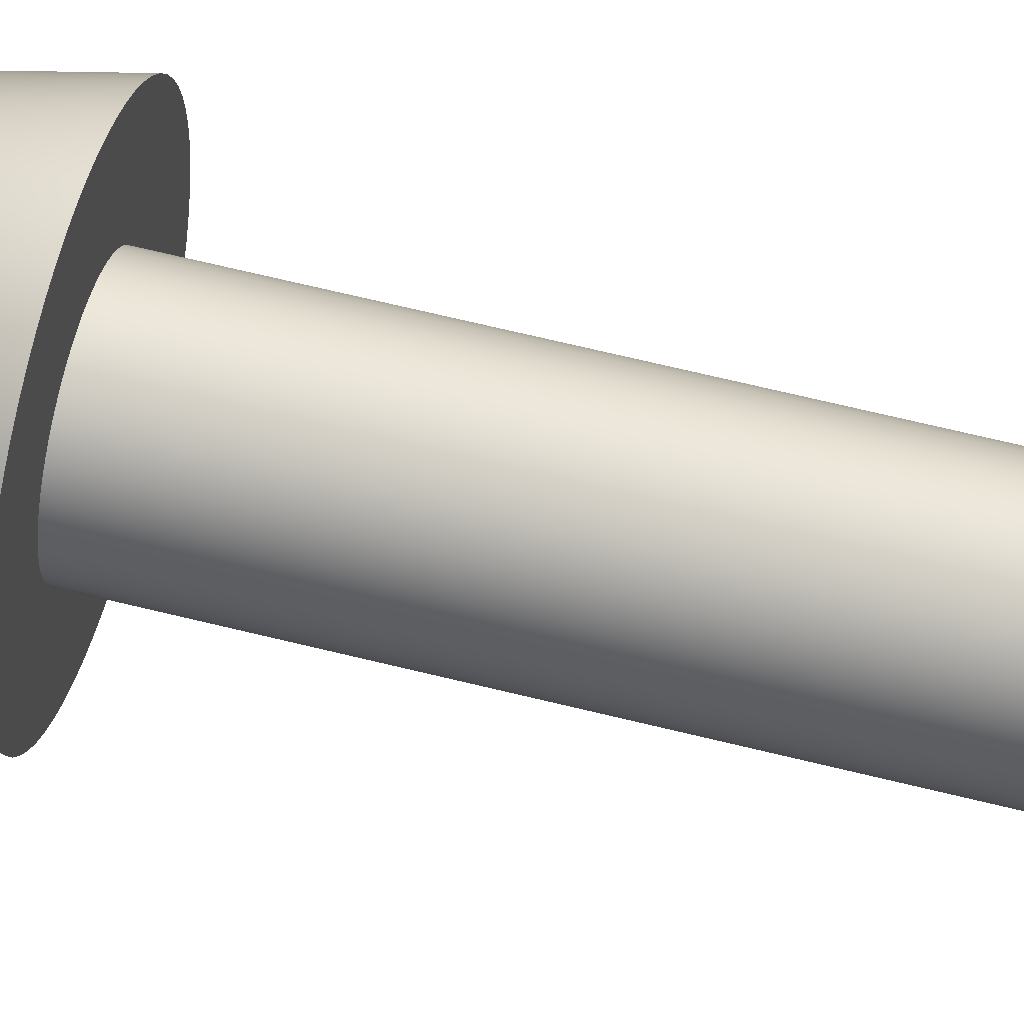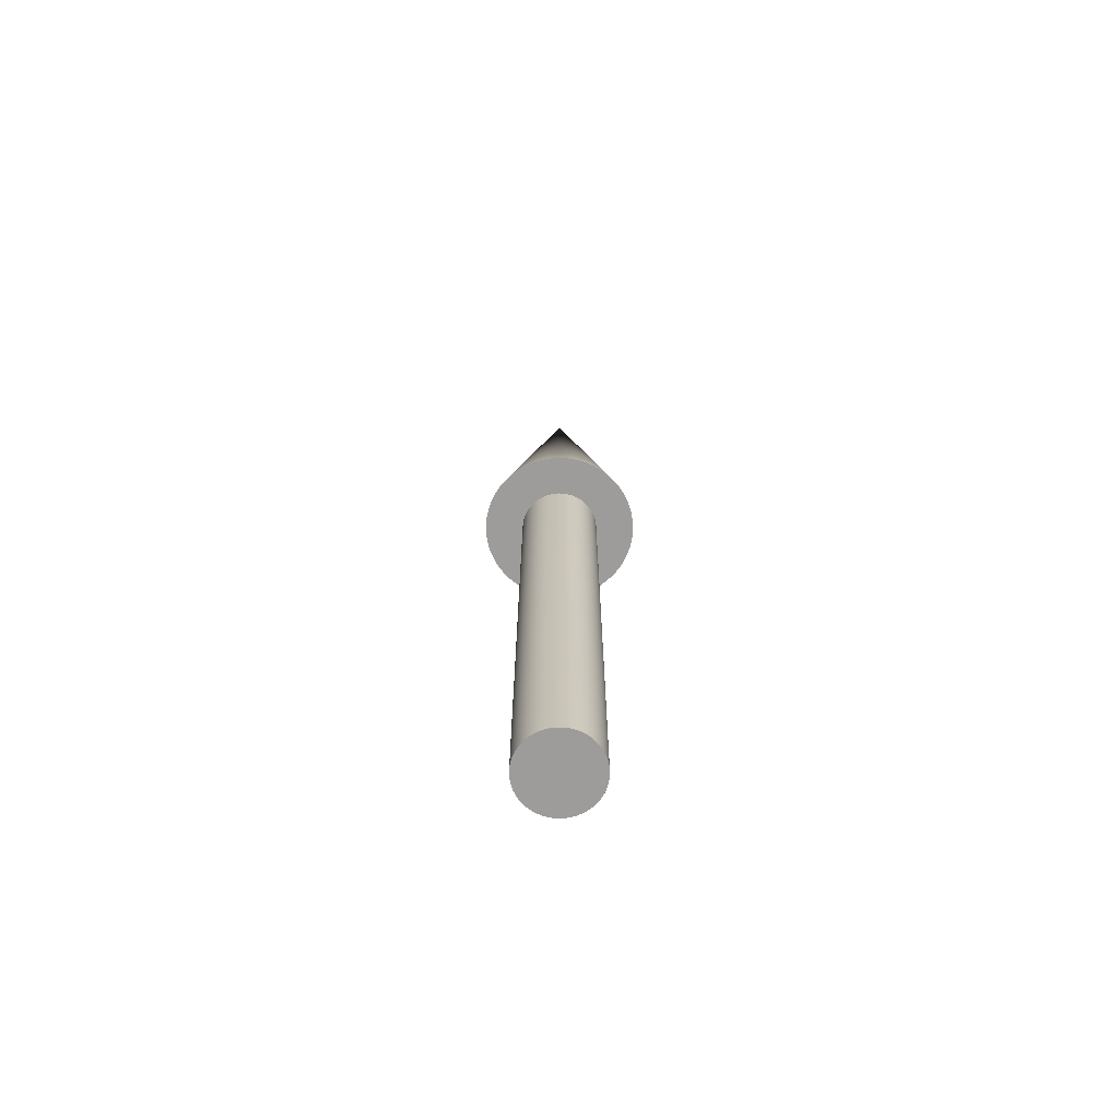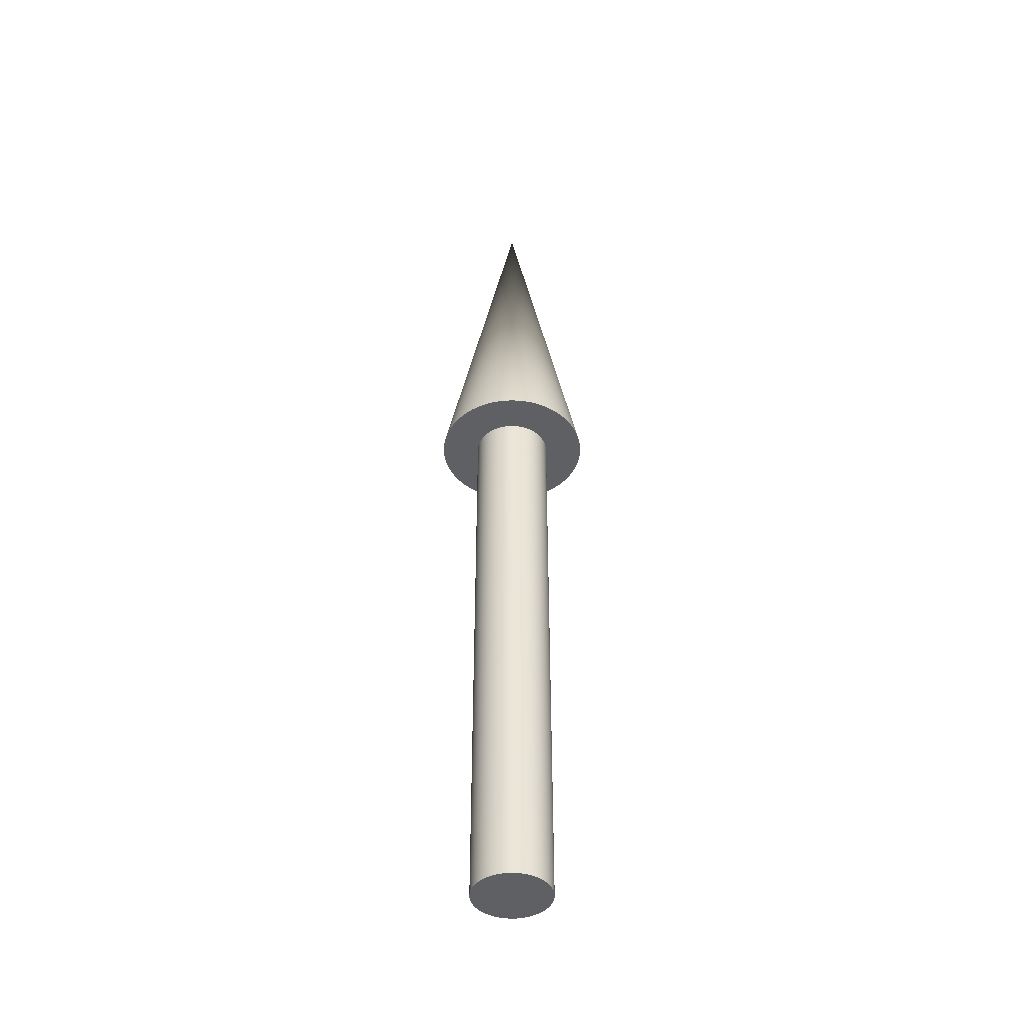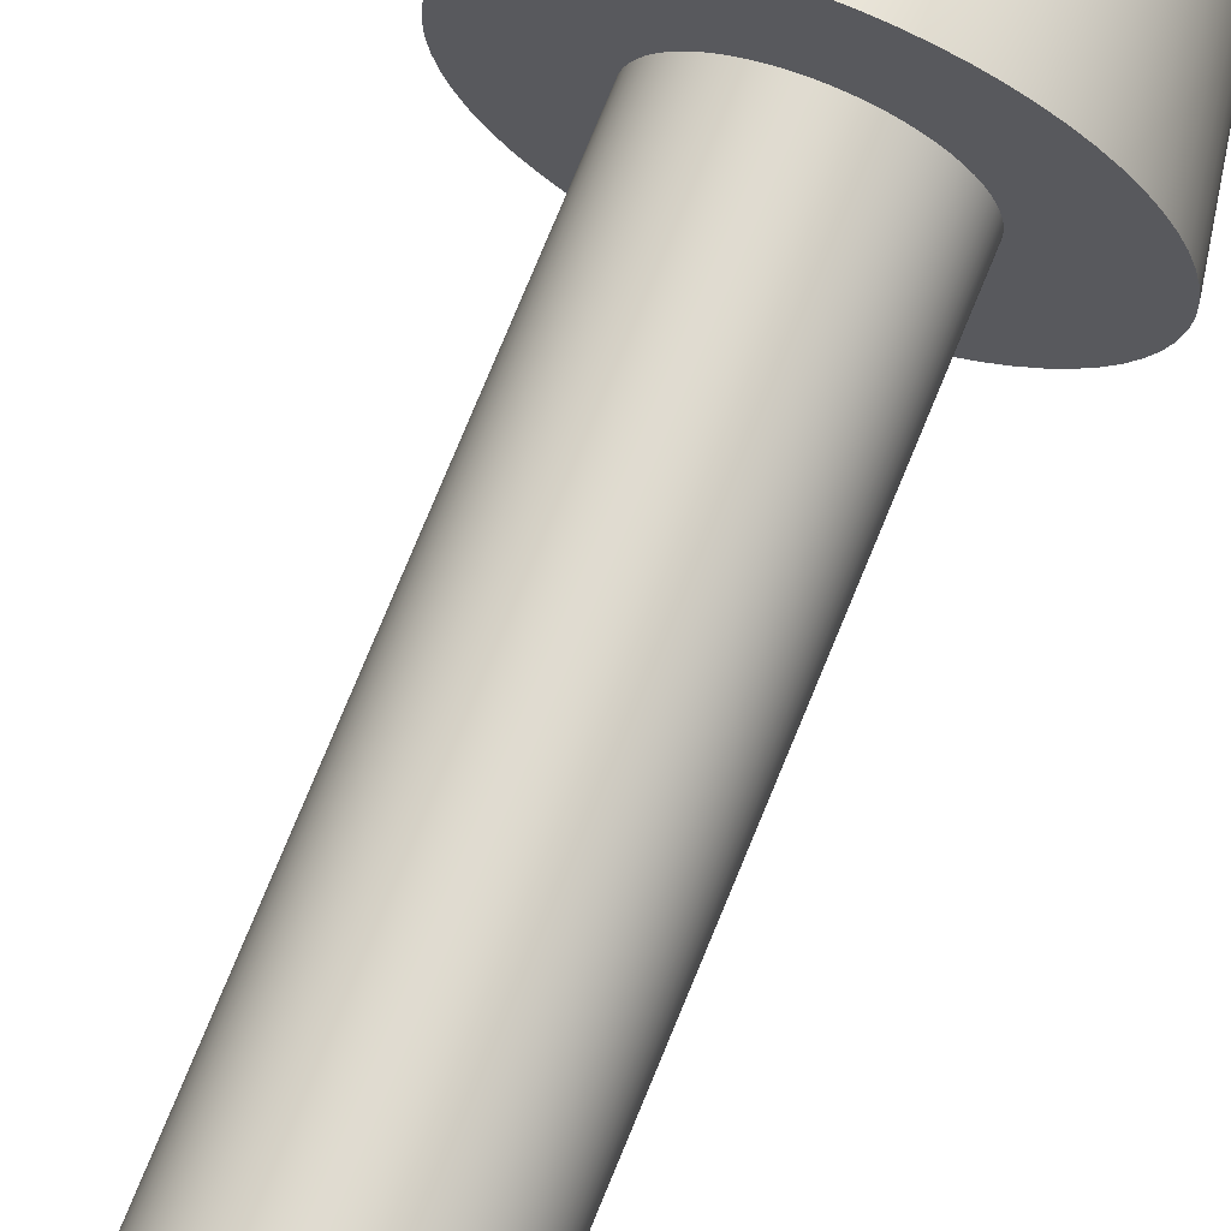
<metadata>
{"format":"obj","ext":"obj","renderer":"f3d","projection":"perspective","resolution":1024,"background":"white","views":[{"elev":55.7,"azim":105.4,"up":"+Y"},{"elev":-70.2,"azim":12.2,"up":"+Z"},{"elev":-44.0,"azim":-39.0,"up":"+Z"},{"elev":70.0,"azim":-158.3,"up":"+Y"}]}
</metadata>
<code>
v 0.04 0 0
v 0.03981 0.003921 0
v 0.03923 0.007804 0
v 0.03828 0.01161 0
v 0.03696 0.01531 0
v 0.03528 0.01886 0
v 0.03326 0.02222 0
v 0.03092 0.02538 0
v 0.02828 0.02828 0
v 0.02538 0.03092 0
v 0.02222 0.03326 0
v 0.01886 0.03528 0
v 0.01531 0.03696 0
v 0.01161 0.03828 0
v 0.007804 0.03923 0
v 0.003921 0.03981 0
v 0 0.04 0
v -0.003921 0.03981 0
v -0.007804 0.03923 0
v -0.01161 0.03828 0
v -0.01531 0.03696 0
v -0.01886 0.03528 0
v -0.02222 0.03326 0
v -0.02538 0.03092 0
v -0.02828 0.02828 0
v -0.03092 0.02538 0
v -0.03326 0.02222 0
v -0.03528 0.01886 0
v -0.03696 0.01531 0
v -0.03828 0.01161 0
v -0.03923 0.007804 0
v -0.03981 0.003921 0
v -0.04 0 0
v -0.03981 -0.003921 0
v -0.03923 -0.007804 0
v -0.03828 -0.01161 0
v -0.03696 -0.01531 0
v -0.03528 -0.01886 0
v -0.03326 -0.02222 0
v -0.03092 -0.02538 0
v -0.02828 -0.02828 0
v -0.02538 -0.03092 0
v -0.02222 -0.03326 0
v -0.01886 -0.03528 0
v -0.01531 -0.03696 0
v -0.01161 -0.03828 0
v -0.007804 -0.03923 0
v -0.003921 -0.03981 0
v -0 -0.04 0
v 0.003921 -0.03981 0
v 0.007804 -0.03923 0
v 0.01161 -0.03828 0
v 0.01531 -0.03696 0
v 0.01886 -0.03528 0
v 0.02222 -0.03326 0
v 0.02538 -0.03092 0
v 0.02828 -0.02828 0
v 0.03092 -0.02538 0
v 0.03326 -0.02222 0
v 0.03528 -0.01886 0
v 0.03696 -0.01531 0
v 0.03828 -0.01161 0
v 0.03923 -0.007804 0
v 0.03981 -0.003921 0
v 0.04 0 0
v 0.03981 0.003921 0
v 0.03923 0.007804 0
v 0.03828 0.01161 0
v 0.03696 0.01531 0
v 0.03528 0.01886 0
v 0.03326 0.02222 0
v 0.03092 0.02538 0
v 0.02828 0.02828 0
v 0.02538 0.03092 0
v 0.02222 0.03326 0
v 0.01886 0.03528 0
v 0.01531 0.03696 0
v 0.01161 0.03828 0
v 0.007804 0.03923 0
v 0.003921 0.03981 0
v 0 0.04 0
v -0.003921 0.03981 0
v -0.007804 0.03923 0
v -0.01161 0.03828 0
v -0.01531 0.03696 0
v -0.01886 0.03528 0
v -0.02222 0.03326 0
v -0.02538 0.03092 0
v -0.02828 0.02828 0
v -0.03092 0.02538 0
v -0.03326 0.02222 0
v -0.03528 0.01886 0
v -0.03696 0.01531 0
v -0.03828 0.01161 0
v -0.03923 0.007804 0
v -0.03981 0.003921 0
v -0.04 0 0
v -0.03981 -0.003921 0
v -0.03923 -0.007804 0
v -0.03828 -0.01161 0
v -0.03696 -0.01531 0
v -0.03528 -0.01886 0
v -0.03326 -0.02222 0
v -0.03092 -0.02538 0
v -0.02828 -0.02828 0
v -0.02538 -0.03092 0
v -0.02222 -0.03326 0
v -0.01886 -0.03528 0
v -0.01531 -0.03696 0
v -0.01161 -0.03828 0
v -0.007804 -0.03923 0
v -0.003921 -0.03981 0
v -0 -0.04 0
v 0.003921 -0.03981 0
v 0.007804 -0.03923 0
v 0.01161 -0.03828 0
v 0.01531 -0.03696 0
v 0.01886 -0.03528 0
v 0.02222 -0.03326 0
v 0.02538 -0.03092 0
v 0.02828 -0.02828 0
v 0.03092 -0.02538 0
v 0.03326 -0.02222 0
v 0.03528 -0.01886 0
v 0.03696 -0.01531 0
v 0.03828 -0.01161 0
v 0.03923 -0.007804 0
v 0.03981 -0.003921 0
v 0.04 0 0.6
v 0.03981 0.003921 0.6
v 0.03923 0.007804 0.6
v 0.03828 0.01161 0.6
v 0.03696 0.01531 0.6
v 0.03528 0.01886 0.6
v 0.03326 0.02222 0.6
v 0.03092 0.02538 0.6
v 0.02828 0.02828 0.6
v 0.02538 0.03092 0.6
v 0.02222 0.03326 0.6
v 0.01886 0.03528 0.6
v 0.01531 0.03696 0.6
v 0.01161 0.03828 0.6
v 0.007804 0.03923 0.6
v 0.003921 0.03981 0.6
v 0 0.04 0.6
v -0.003921 0.03981 0.6
v -0.007804 0.03923 0.6
v -0.01161 0.03828 0.6
v -0.01531 0.03696 0.6
v -0.01886 0.03528 0.6
v -0.02222 0.03326 0.6
v -0.02538 0.03092 0.6
v -0.02828 0.02828 0.6
v -0.03092 0.02538 0.6
v -0.03326 0.02222 0.6
v -0.03528 0.01886 0.6
v -0.03696 0.01531 0.6
v -0.03828 0.01161 0.6
v -0.03923 0.007804 0.6
v -0.03981 0.003921 0.6
v -0.04 0 0.6
v -0.03981 -0.003921 0.6
v -0.03923 -0.007804 0.6
v -0.03828 -0.01161 0.6
v -0.03696 -0.01531 0.6
v -0.03528 -0.01886 0.6
v -0.03326 -0.02222 0.6
v -0.03092 -0.02538 0.6
v -0.02828 -0.02828 0.6
v -0.02538 -0.03092 0.6
v -0.02222 -0.03326 0.6
v -0.01886 -0.03528 0.6
v -0.01531 -0.03696 0.6
v -0.01161 -0.03828 0.6
v -0.007804 -0.03923 0.6
v -0.003921 -0.03981 0.6
v -0 -0.04 0.6
v 0.003921 -0.03981 0.6
v 0.007804 -0.03923 0.6
v 0.01161 -0.03828 0.6
v 0.01531 -0.03696 0.6
v 0.01886 -0.03528 0.6
v 0.02222 -0.03326 0.6
v 0.02538 -0.03092 0.6
v 0.02828 -0.02828 0.6
v 0.03092 -0.02538 0.6
v 0.03326 -0.02222 0.6
v 0.03528 -0.01886 0.6
v 0.03696 -0.01531 0.6
v 0.03828 -0.01161 0.6
v 0.03923 -0.007804 0.6
v 0.03981 -0.003921 0.6
v 0.04 0 0.6
v 0.03981 0.003921 0.6
v 0.03923 0.007804 0.6
v 0.03828 0.01161 0.6
v 0.03696 0.01531 0.6
v 0.03528 0.01886 0.6
v 0.03326 0.02222 0.6
v 0.03092 0.02538 0.6
v 0.02828 0.02828 0.6
v 0.02538 0.03092 0.6
v 0.02222 0.03326 0.6
v 0.01886 0.03528 0.6
v 0.01531 0.03696 0.6
v 0.01161 0.03828 0.6
v 0.007804 0.03923 0.6
v 0.003921 0.03981 0.6
v 0 0.04 0.6
v -0.003921 0.03981 0.6
v -0.007804 0.03923 0.6
v -0.01161 0.03828 0.6
v -0.01531 0.03696 0.6
v -0.01886 0.03528 0.6
v -0.02222 0.03326 0.6
v -0.02538 0.03092 0.6
v -0.02828 0.02828 0.6
v -0.03092 0.02538 0.6
v -0.03326 0.02222 0.6
v -0.03528 0.01886 0.6
v -0.03696 0.01531 0.6
v -0.03828 0.01161 0.6
v -0.03923 0.007804 0.6
v -0.03981 0.003921 0.6
v -0.04 0 0.6
v -0.03981 -0.003921 0.6
v -0.03923 -0.007804 0.6
v -0.03828 -0.01161 0.6
v -0.03696 -0.01531 0.6
v -0.03528 -0.01886 0.6
v -0.03326 -0.02222 0.6
v -0.03092 -0.02538 0.6
v -0.02828 -0.02828 0.6
v -0.02538 -0.03092 0.6
v -0.02222 -0.03326 0.6
v -0.01886 -0.03528 0.6
v -0.01531 -0.03696 0.6
v -0.01161 -0.03828 0.6
v -0.007804 -0.03923 0.6
v -0.003921 -0.03981 0.6
v -0 -0.04 0.6
v 0.003921 -0.03981 0.6
v 0.007804 -0.03923 0.6
v 0.01161 -0.03828 0.6
v 0.01531 -0.03696 0.6
v 0.01886 -0.03528 0.6
v 0.02222 -0.03326 0.6
v 0.02538 -0.03092 0.6
v 0.02828 -0.02828 0.6
v 0.03092 -0.02538 0.6
v 0.03326 -0.02222 0.6
v 0.03528 -0.01886 0.6
v 0.03696 -0.01531 0.6
v 0.03828 -0.01161 0.6
v 0.03923 -0.007804 0.6
v 0.03981 -0.003921 0.6
v 0.08 0 0.6
v 0.07962 0.007841 0.6
v 0.07846 0.01561 0.6
v 0.07655 0.02322 0.6
v 0.07391 0.03061 0.6
v 0.07055 0.03771 0.6
v 0.06652 0.04445 0.6
v 0.06184 0.05075 0.6
v 0.05657 0.05657 0.6
v 0.05075 0.06184 0.6
v 0.04445 0.06652 0.6
v 0.03771 0.07055 0.6
v 0.03061 0.07391 0.6
v 0.02322 0.07655 0.6
v 0.01561 0.07846 0.6
v 0.007841 0.07962 0.6
v 0 0.08 0.6
v -0.007841 0.07962 0.6
v -0.01561 0.07846 0.6
v -0.02322 0.07655 0.6
v -0.03061 0.07391 0.6
v -0.03771 0.07055 0.6
v -0.04445 0.06652 0.6
v -0.05075 0.06184 0.6
v -0.05657 0.05657 0.6
v -0.06184 0.05075 0.6
v -0.06652 0.04445 0.6
v -0.07055 0.03771 0.6
v -0.07391 0.03061 0.6
v -0.07655 0.02322 0.6
v -0.07846 0.01561 0.6
v -0.07962 0.007841 0.6
v -0.08 0 0.6
v -0.07962 -0.007841 0.6
v -0.07846 -0.01561 0.6
v -0.07655 -0.02322 0.6
v -0.07391 -0.03061 0.6
v -0.07055 -0.03771 0.6
v -0.06652 -0.04445 0.6
v -0.06184 -0.05075 0.6
v -0.05657 -0.05657 0.6
v -0.05075 -0.06184 0.6
v -0.04445 -0.06652 0.6
v -0.03771 -0.07055 0.6
v -0.03061 -0.07391 0.6
v -0.02322 -0.07655 0.6
v -0.01561 -0.07846 0.6
v -0.007841 -0.07962 0.6
v -0 -0.08 0.6
v 0.007841 -0.07962 0.6
v 0.01561 -0.07846 0.6
v 0.02322 -0.07655 0.6
v 0.03061 -0.07391 0.6
v 0.03771 -0.07055 0.6
v 0.04445 -0.06652 0.6
v 0.05075 -0.06184 0.6
v 0.05657 -0.05657 0.6
v 0.06184 -0.05075 0.6
v 0.06652 -0.04445 0.6
v 0.07055 -0.03771 0.6
v 0.07391 -0.03061 0.6
v 0.07655 -0.02322 0.6
v 0.07846 -0.01561 0.6
v 0.07962 -0.007841 0.6
v 0 0 1
v 0.08 0 0.6
v 0.07962 0.007841 0.6
v 0.07846 0.01561 0.6
v 0.07655 0.02322 0.6
v 0.07391 0.03061 0.6
v 0.07055 0.03771 0.6
v 0.06652 0.04445 0.6
v 0.06184 0.05075 0.6
v 0.05657 0.05657 0.6
v 0.05075 0.06184 0.6
v 0.04445 0.06652 0.6
v 0.03771 0.07055 0.6
v 0.03061 0.07391 0.6
v 0.02322 0.07655 0.6
v 0.01561 0.07846 0.6
v 0.007841 0.07962 0.6
v 0 0.08 0.6
v -0.007841 0.07962 0.6
v -0.01561 0.07846 0.6
v -0.02322 0.07655 0.6
v -0.03061 0.07391 0.6
v -0.03771 0.07055 0.6
v -0.04445 0.06652 0.6
v -0.05075 0.06184 0.6
v -0.05657 0.05657 0.6
v -0.06184 0.05075 0.6
v -0.06652 0.04445 0.6
v -0.07055 0.03771 0.6
v -0.07391 0.03061 0.6
v -0.07655 0.02322 0.6
v -0.07846 0.01561 0.6
v -0.07962 0.007841 0.6
v -0.08 0 0.6
v -0.07962 -0.007841 0.6
v -0.07846 -0.01561 0.6
v -0.07655 -0.02322 0.6
v -0.07391 -0.03061 0.6
v -0.07055 -0.03771 0.6
v -0.06652 -0.04445 0.6
v -0.06184 -0.05075 0.6
v -0.05657 -0.05657 0.6
v -0.05075 -0.06184 0.6
v -0.04445 -0.06652 0.6
v -0.03771 -0.07055 0.6
v -0.03061 -0.07391 0.6
v -0.02322 -0.07655 0.6
v -0.01561 -0.07846 0.6
v -0.007841 -0.07962 0.6
v -0 -0.08 0.6
v 0.007841 -0.07962 0.6
v 0.01561 -0.07846 0.6
v 0.02322 -0.07655 0.6
v 0.03061 -0.07391 0.6
v 0.03771 -0.07055 0.6
v 0.04445 -0.06652 0.6
v 0.05075 -0.06184 0.6
v 0.05657 -0.05657 0.6
v 0.06184 -0.05075 0.6
v 0.06652 -0.04445 0.6
v 0.07055 -0.03771 0.6
v 0.07391 -0.03061 0.6
v 0.07655 -0.02322 0.6
v 0.07846 -0.01561 0.6
v 0.07962 -0.007841 0.6
f 1 3 2
f 1 4 3
f 1 5 4
f 1 6 5
f 1 7 6
f 1 8 7
f 1 9 8
f 1 10 9
f 1 11 10
f 1 12 11
f 1 13 12
f 1 14 13
f 1 15 14
f 1 16 15
f 1 17 16
f 1 18 17
f 1 19 18
f 1 20 19
f 1 21 20
f 1 22 21
f 1 23 22
f 1 24 23
f 1 25 24
f 1 26 25
f 1 27 26
f 1 28 27
f 1 29 28
f 1 30 29
f 1 31 30
f 1 32 31
f 1 33 32
f 1 34 33
f 1 35 34
f 1 36 35
f 1 37 36
f 1 38 37
f 1 39 38
f 1 40 39
f 1 41 40
f 1 42 41
f 1 43 42
f 1 44 43
f 1 45 44
f 1 46 45
f 1 47 46
f 1 48 47
f 1 49 48
f 1 50 49
f 1 51 50
f 1 52 51
f 1 53 52
f 1 54 53
f 1 55 54
f 1 56 55
f 1 57 56
f 1 58 57
f 1 59 58
f 1 60 59
f 1 61 60
f 1 62 61
f 1 63 62
f 1 64 63
f 65 130 129
f 65 66 130
f 66 131 130
f 66 67 131
f 67 132 131
f 67 68 132
f 68 133 132
f 68 69 133
f 69 134 133
f 69 70 134
f 70 135 134
f 70 71 135
f 71 136 135
f 71 72 136
f 72 137 136
f 72 73 137
f 73 138 137
f 73 74 138
f 74 139 138
f 74 75 139
f 75 140 139
f 75 76 140
f 76 141 140
f 76 77 141
f 77 142 141
f 77 78 142
f 78 143 142
f 78 79 143
f 79 144 143
f 79 80 144
f 80 145 144
f 80 81 145
f 81 146 145
f 81 82 146
f 82 147 146
f 82 83 147
f 83 148 147
f 83 84 148
f 84 149 148
f 84 85 149
f 85 150 149
f 85 86 150
f 86 151 150
f 86 87 151
f 87 152 151
f 87 88 152
f 88 153 152
f 88 89 153
f 89 154 153
f 89 90 154
f 90 155 154
f 90 91 155
f 91 156 155
f 91 92 156
f 92 157 156
f 92 93 157
f 93 158 157
f 93 94 158
f 94 159 158
f 94 95 159
f 95 160 159
f 95 96 160
f 96 161 160
f 96 97 161
f 97 162 161
f 97 98 162
f 98 163 162
f 98 99 163
f 99 164 163
f 99 100 164
f 100 165 164
f 100 101 165
f 101 166 165
f 101 102 166
f 102 167 166
f 102 103 167
f 103 168 167
f 103 104 168
f 104 169 168
f 104 105 169
f 105 170 169
f 105 106 170
f 106 171 170
f 106 107 171
f 107 172 171
f 107 108 172
f 108 173 172
f 108 109 173
f 109 174 173
f 109 110 174
f 110 175 174
f 110 111 175
f 111 176 175
f 111 112 176
f 112 177 176
f 112 113 177
f 113 178 177
f 113 114 178
f 114 179 178
f 114 115 179
f 115 180 179
f 115 116 180
f 116 181 180
f 116 117 181
f 117 182 181
f 117 118 182
f 118 183 182
f 118 119 183
f 119 184 183
f 119 120 184
f 120 185 184
f 120 121 185
f 121 186 185
f 121 122 186
f 122 187 186
f 122 123 187
f 123 188 187
f 123 124 188
f 124 189 188
f 124 125 189
f 125 190 189
f 125 126 190
f 126 191 190
f 126 127 191
f 127 192 191
f 127 128 192
f 128 129 192
f 128 65 129
f 193 258 257
f 193 194 258
f 194 259 258
f 194 195 259
f 195 260 259
f 195 196 260
f 196 261 260
f 196 197 261
f 197 262 261
f 197 198 262
f 198 263 262
f 198 199 263
f 199 264 263
f 199 200 264
f 200 265 264
f 200 201 265
f 201 266 265
f 201 202 266
f 202 267 266
f 202 203 267
f 203 268 267
f 203 204 268
f 204 269 268
f 204 205 269
f 205 270 269
f 205 206 270
f 206 271 270
f 206 207 271
f 207 272 271
f 207 208 272
f 208 273 272
f 208 209 273
f 209 274 273
f 209 210 274
f 210 275 274
f 210 211 275
f 211 276 275
f 211 212 276
f 212 277 276
f 212 213 277
f 213 278 277
f 213 214 278
f 214 279 278
f 214 215 279
f 215 280 279
f 215 216 280
f 216 281 280
f 216 217 281
f 217 282 281
f 217 218 282
f 218 283 282
f 218 219 283
f 219 284 283
f 219 220 284
f 220 285 284
f 220 221 285
f 221 286 285
f 221 222 286
f 222 287 286
f 222 223 287
f 223 288 287
f 223 224 288
f 224 289 288
f 224 225 289
f 225 290 289
f 225 226 290
f 226 291 290
f 226 227 291
f 227 292 291
f 227 228 292
f 228 293 292
f 228 229 293
f 229 294 293
f 229 230 294
f 230 295 294
f 230 231 295
f 231 296 295
f 231 232 296
f 232 297 296
f 232 233 297
f 233 298 297
f 233 234 298
f 234 299 298
f 234 235 299
f 235 300 299
f 235 236 300
f 236 301 300
f 236 237 301
f 237 302 301
f 237 238 302
f 238 303 302
f 238 239 303
f 239 304 303
f 239 240 304
f 240 305 304
f 240 241 305
f 241 306 305
f 241 242 306
f 242 307 306
f 242 243 307
f 243 308 307
f 243 244 308
f 244 309 308
f 244 245 309
f 245 310 309
f 245 246 310
f 246 311 310
f 246 247 311
f 247 312 311
f 247 248 312
f 248 313 312
f 248 249 313
f 249 314 313
f 249 250 314
f 250 315 314
f 250 251 315
f 251 316 315
f 251 252 316
f 252 317 316
f 252 253 317
f 253 318 317
f 253 254 318
f 254 319 318
f 254 255 319
f 255 320 319
f 255 256 320
f 256 257 320
f 256 193 257
f 321 322 323
f 321 323 324
f 321 324 325
f 321 325 326
f 321 326 327
f 321 327 328
f 321 328 329
f 321 329 330
f 321 330 331
f 321 331 332
f 321 332 333
f 321 333 334
f 321 334 335
f 321 335 336
f 321 336 337
f 321 337 338
f 321 338 339
f 321 339 340
f 321 340 341
f 321 341 342
f 321 342 343
f 321 343 344
f 321 344 345
f 321 345 346
f 321 346 347
f 321 347 348
f 321 348 349
f 321 349 350
f 321 350 351
f 321 351 352
f 321 352 353
f 321 353 354
f 321 354 355
f 321 355 356
f 321 356 357
f 321 357 358
f 321 358 359
f 321 359 360
f 321 360 361
f 321 361 362
f 321 362 363
f 321 363 364
f 321 364 365
f 321 365 366
f 321 366 367
f 321 367 368
f 321 368 369
f 321 369 370
f 321 370 371
f 321 371 372
f 321 372 373
f 321 373 374
f 321 374 375
f 321 375 376
f 321 376 377
f 321 377 378
f 321 378 379
f 321 379 380
f 321 380 381
f 321 381 382
f 321 382 383
f 321 383 384
f 321 384 385
f 321 385 322

</code>
